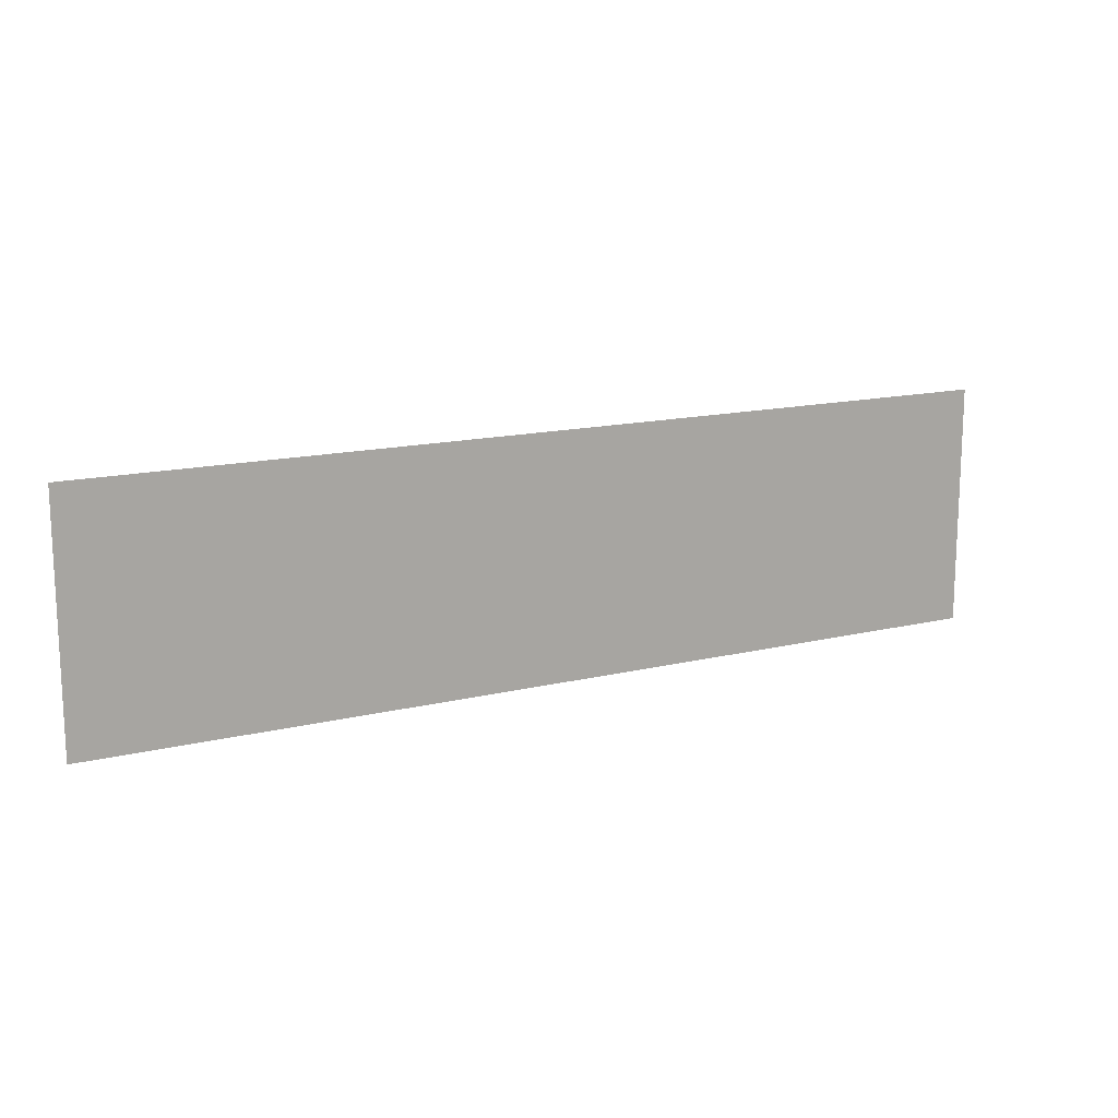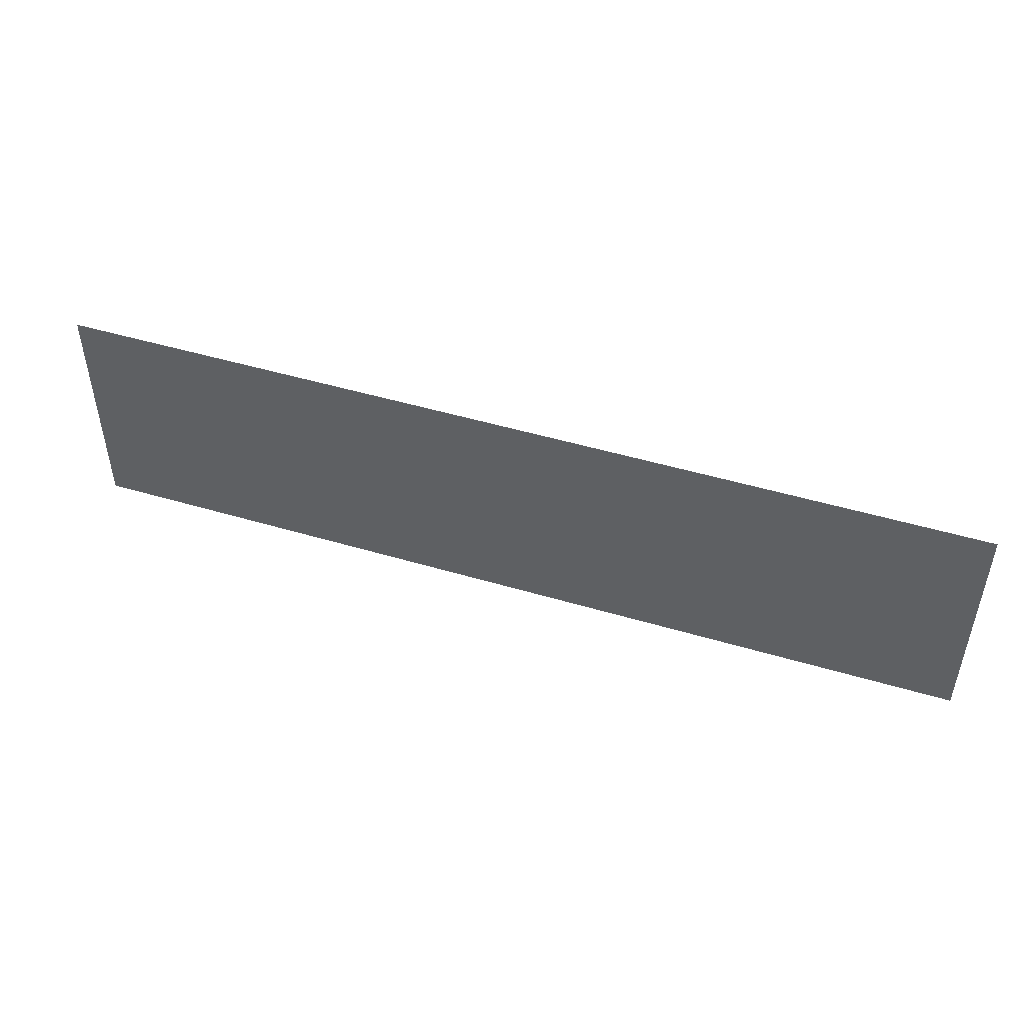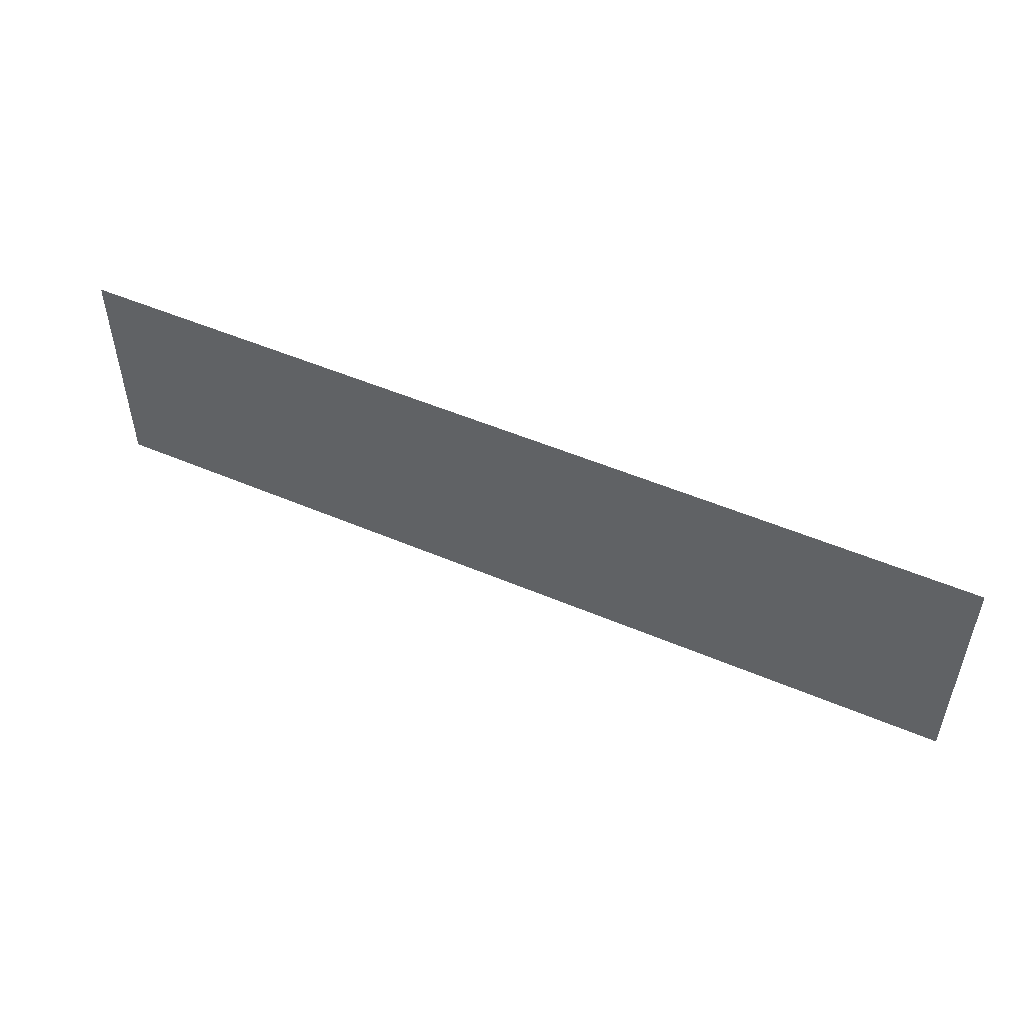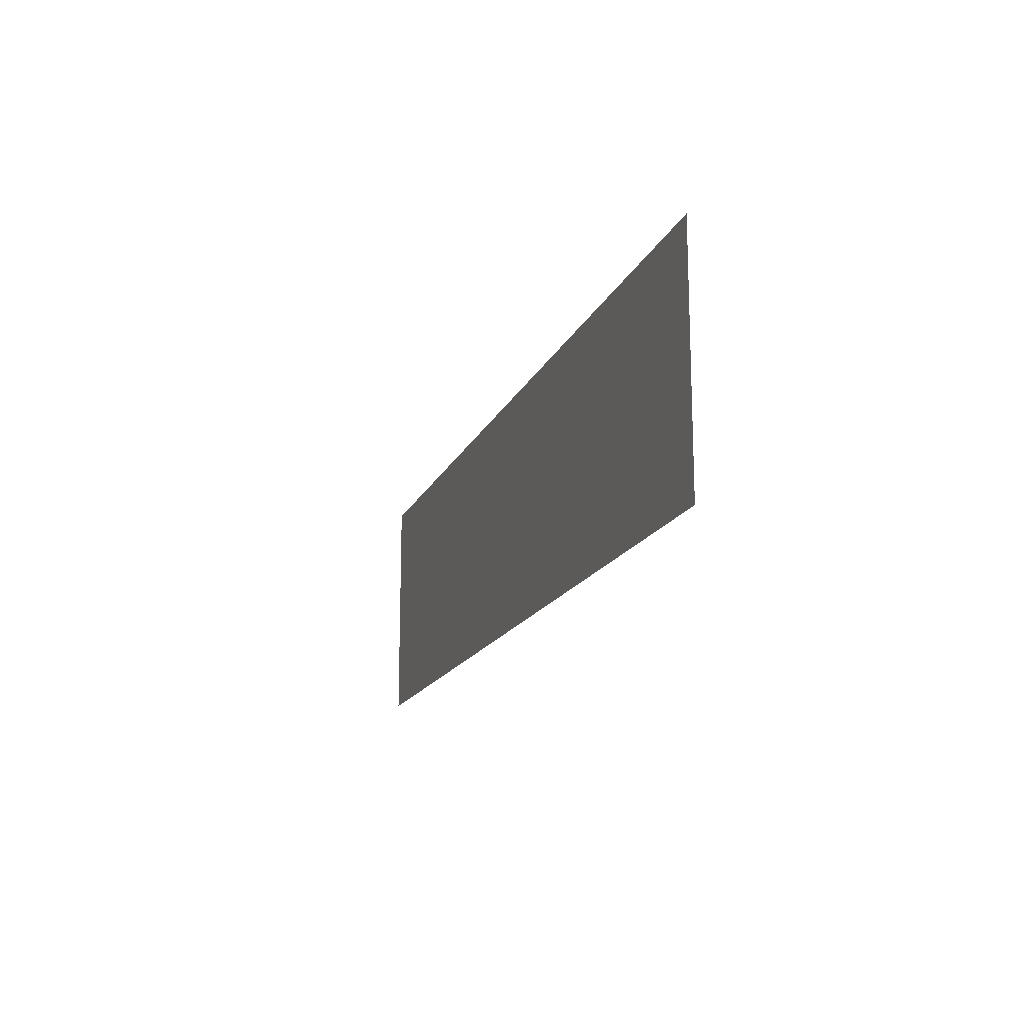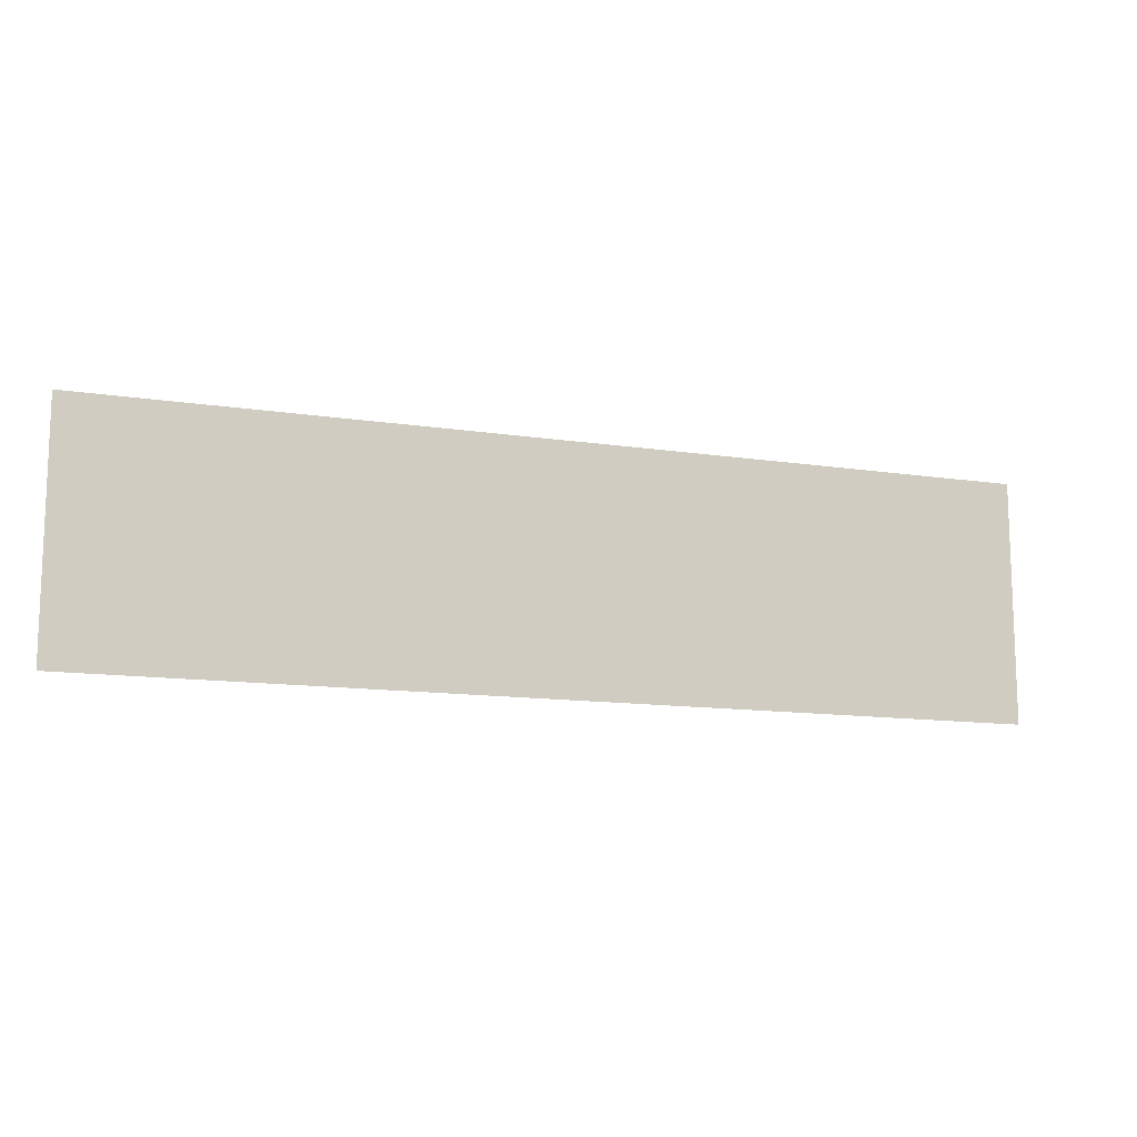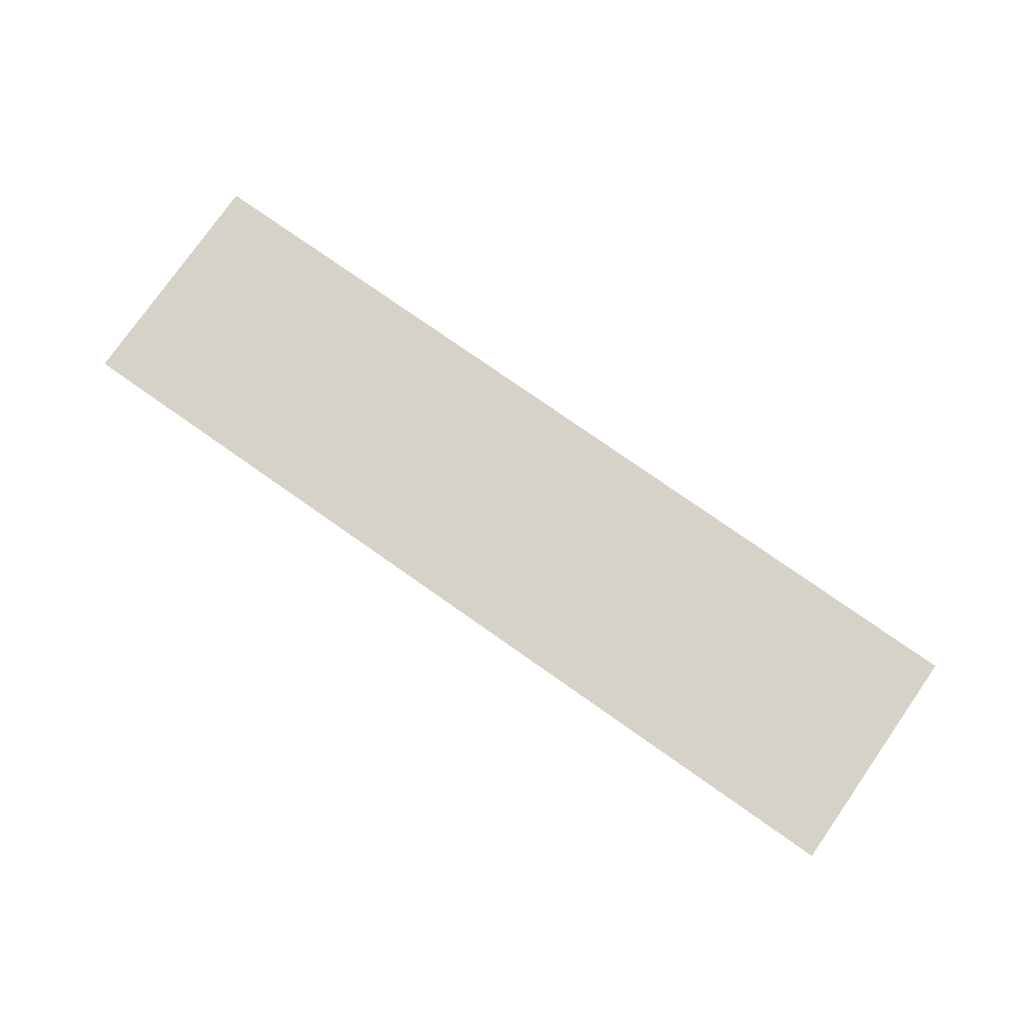
<metadata>
{"format":"obj","ext":"obj","renderer":"f3d","projection":"perspective","resolution":1024,"background":"white","views":[{"elev":14.8,"azim":152.3,"up":"+Z"},{"elev":48.4,"azim":-161.6,"up":"+Z"},{"elev":51.1,"azim":24.9,"up":"+Z"},{"elev":-15.9,"azim":-107.4,"up":"+Z"},{"elev":-12.5,"azim":160.3,"up":"+Z"},{"elev":77.7,"azim":35.0,"up":"+Y"}]}
</metadata>
<code>
v 36 86 -63
v -167 86 -63
v -167 86 35
v 36 86 35
v 36 86 -63
v -167 86 35
v 210 86 -63
v 36 86 -63
v 36 86 35
v 210 86 35
v 210 86 -63
v 36 86 35
f 1 2 3
f 4 5 6
f 7 8 9
f 10 11 12

</code>
